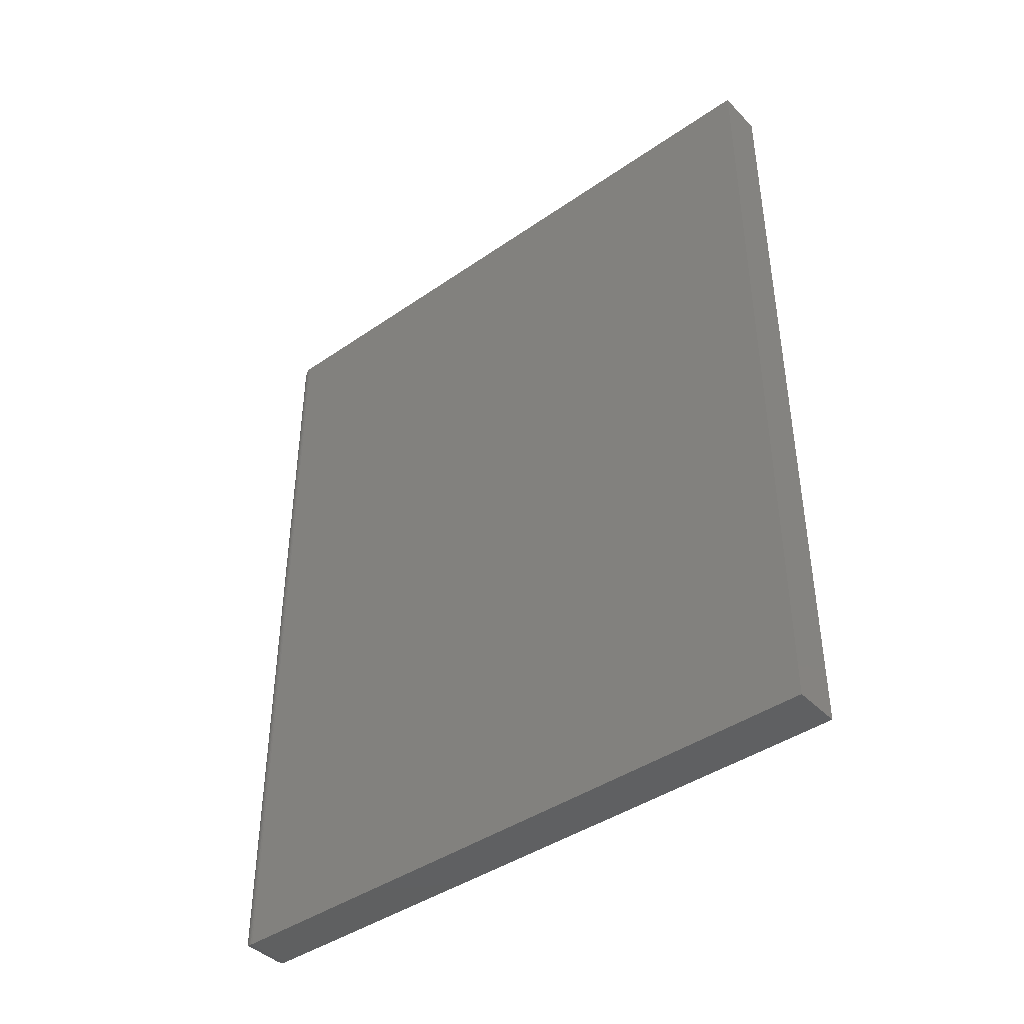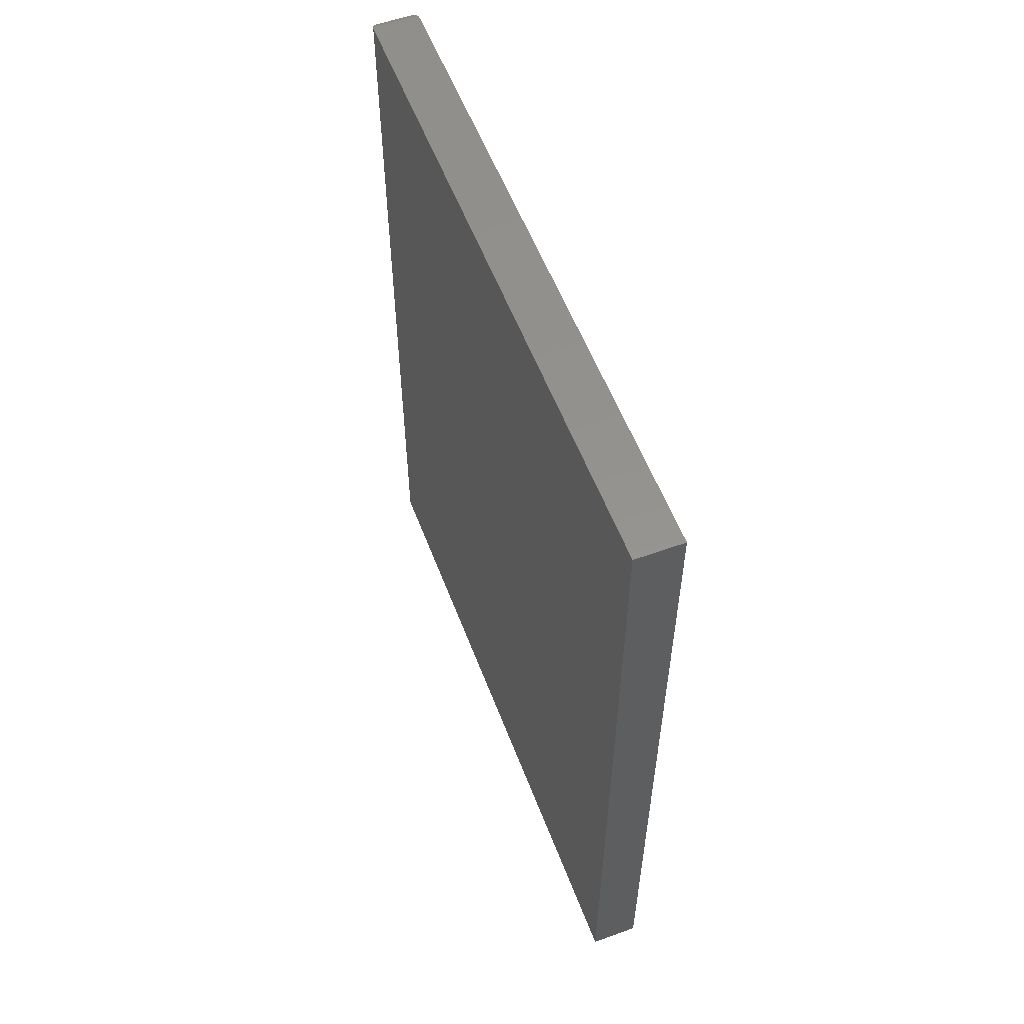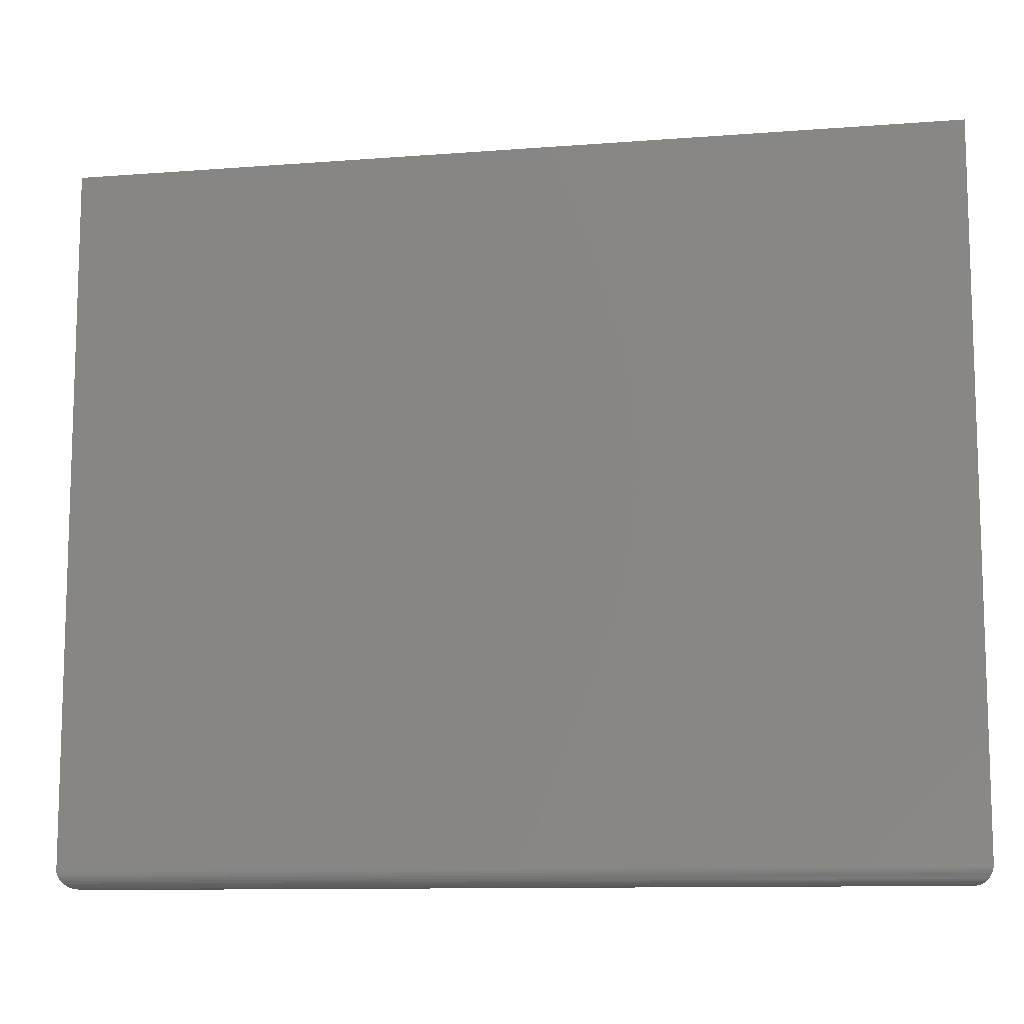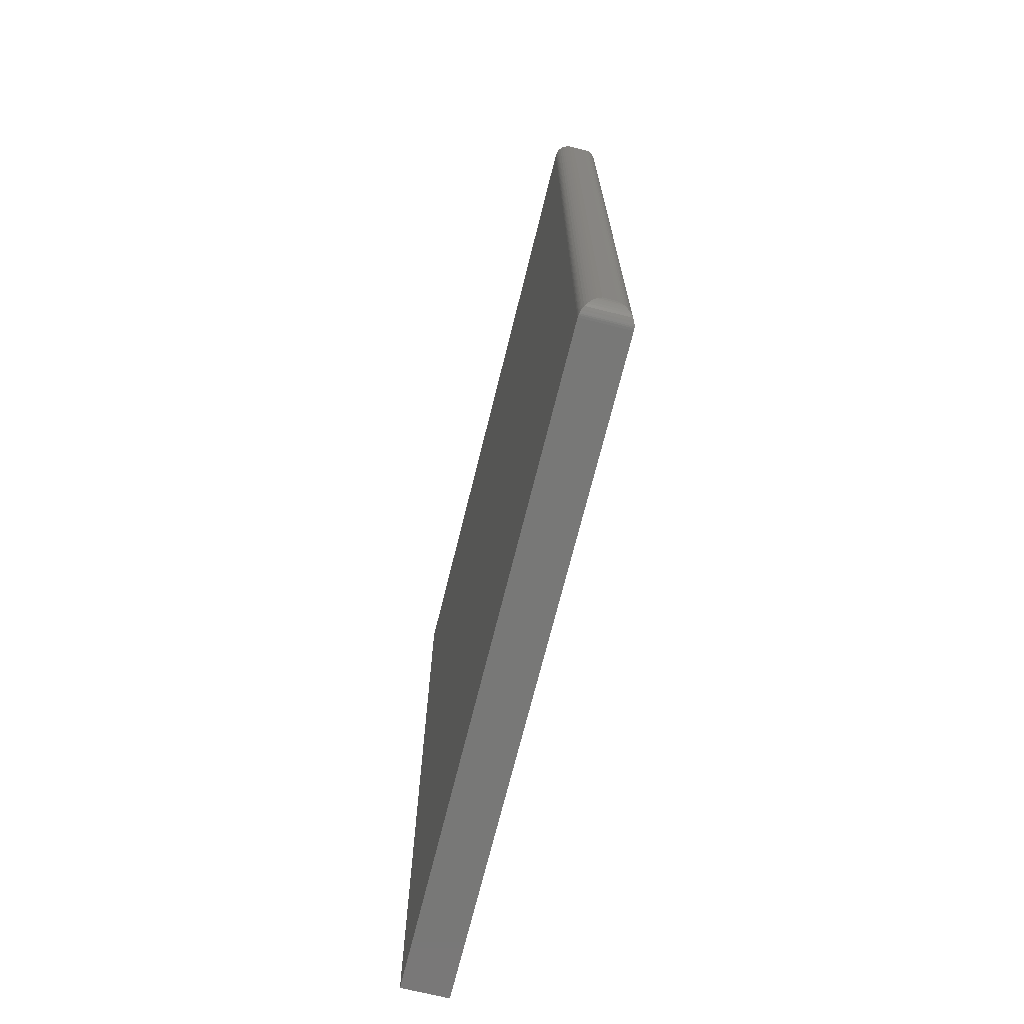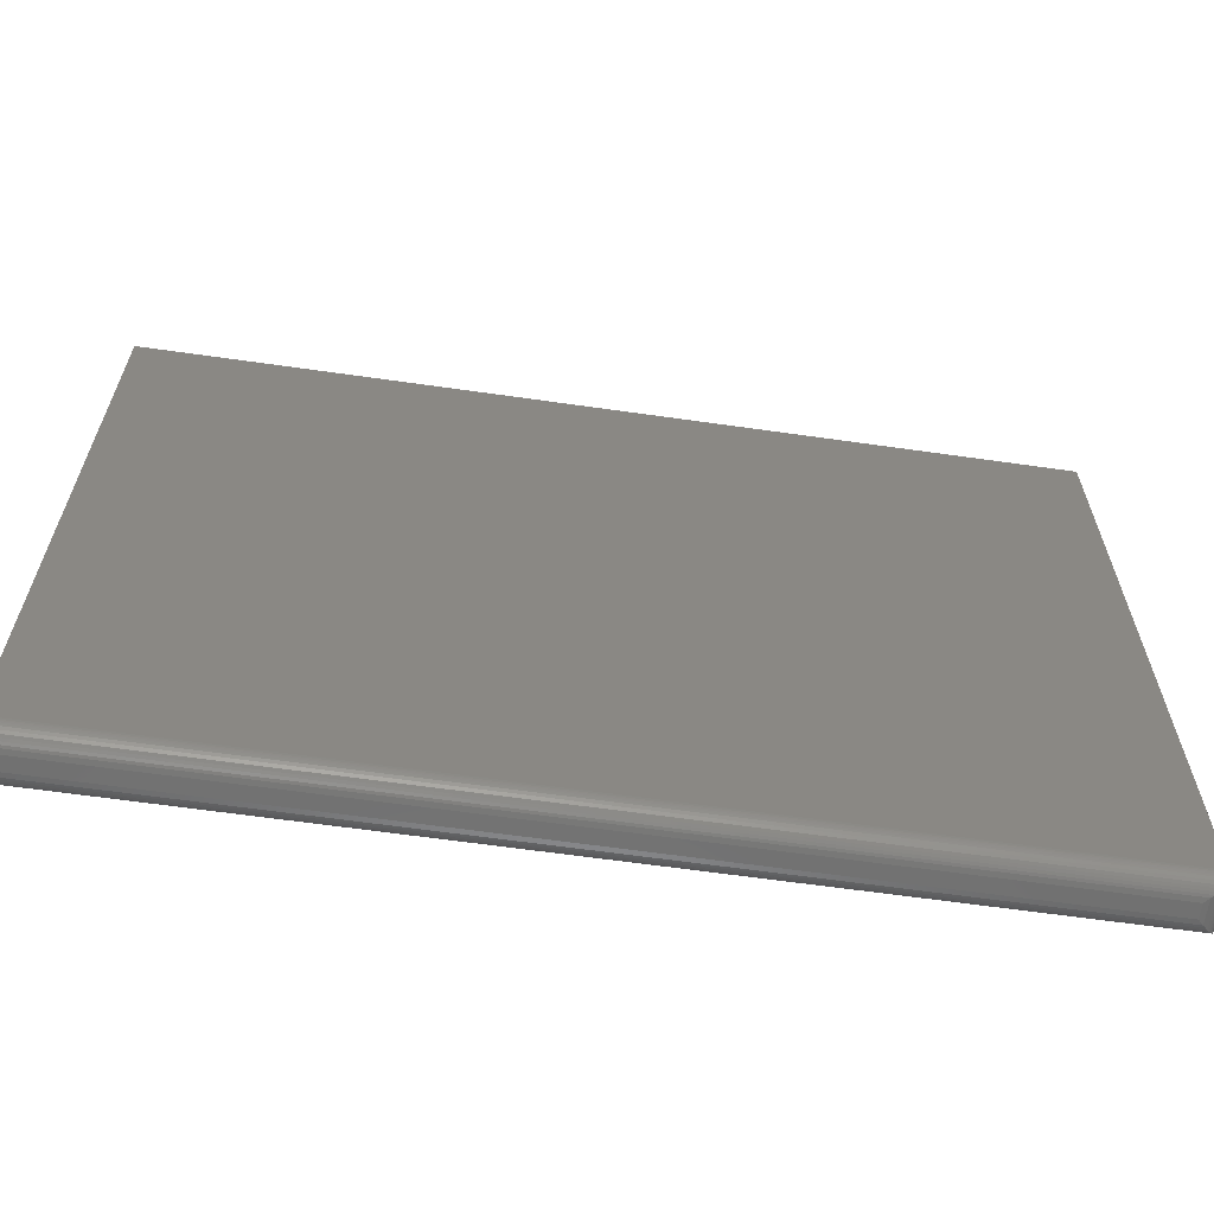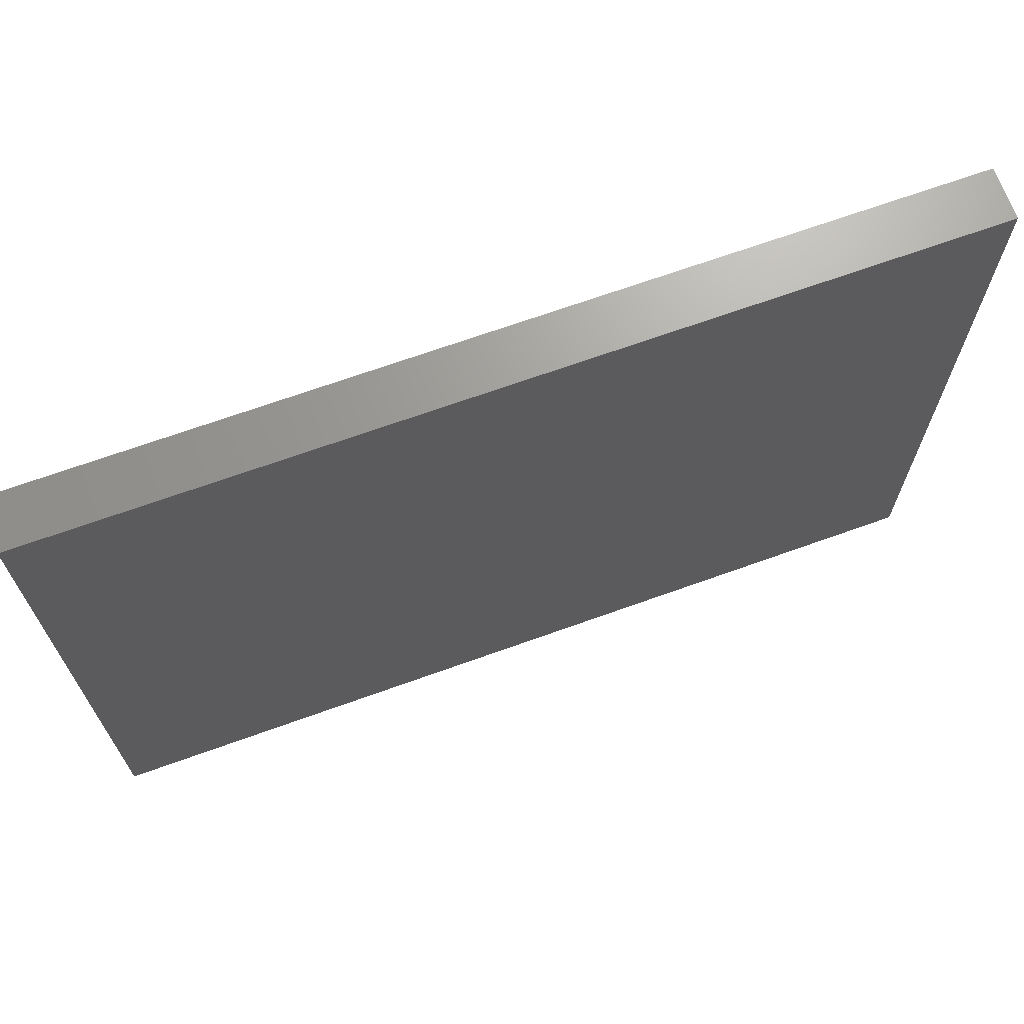
<metadata>
{"format":"stl","ext":"stl","renderer":"f3d","projection":"perspective","resolution":1024,"background":"white","views":[{"elev":-41.9,"azim":-50.2,"up":"+Y"},{"elev":56.3,"azim":-20.7,"up":"+Y"},{"elev":-10.8,"azim":-79.1,"up":"+Z"},{"elev":-70.5,"azim":166.1,"up":"+Y"},{"elev":-63.3,"azim":-98.2,"up":"+Z"},{"elev":68.9,"azim":70.2,"up":"+Z"}]}
</metadata>
<code>
# stl→obj: 56 verts, 108 faces
v 0.08594 -0.75 -0.5703
v 0.08594 0.75 -0.5703
v 0.08594 -0.75 0.6142
v 0.08594 0.75 0.6142
v -5.204e-18 -0.75 -0.5703
v -1.35e-16 -0.75 0.6142
v -3.469e-18 0.75 -0.5703
v -1.35e-16 0.75 0.6142
v 0.05469 -0.7188 -0.6016
v 0.03125 -0.7188 -0.6016
v 0.05469 0.7188 -0.6016
v 0.03125 0.7188 -0.6016
v 0.02332 -0.7267 -0.6005
v 0.02332 0.7267 -0.6005
v 0.00307 -0.7469 -0.5838
v 0.005622 0.7444 -0.5882
v 0.005622 -0.7444 -0.5882
v 0.008839 0.7412 -0.5921
v 0.008839 -0.7412 -0.5921
v 0.01217 0.7378 -0.5951
v 0.01217 -0.7378 -0.5951
v 0.01574 0.7343 -0.5974
v 0.01574 -0.7343 -0.5974
v 0.01947 0.7305 -0.5993
v 0.01947 -0.7305 -0.5993
v 0.0002397 -0.7498 -0.5742
v 0.0002397 0.7498 -0.5742
v 0.0006549 -0.7493 -0.5767
v 0.0006549 0.7493 -0.5767
v 0.001261 -0.7487 -0.5791
v 0.001261 0.7487 -0.5791
v 0.002081 -0.7479 -0.5815
v 0.002081 0.7479 -0.5815
v 0.00307 0.7469 -0.5838
v 0.06262 0.7267 -0.6005
v 0.08032 0.7444 -0.5882
v 0.0771 0.7412 -0.5921
v 0.07377 0.7378 -0.5951
v 0.0702 0.7343 -0.5974
v 0.06647 0.7305 -0.5993
v 0.0857 0.7498 -0.5742
v 0.08528 0.7493 -0.5767
v 0.08468 0.7487 -0.5791
v 0.08386 0.7479 -0.5815
v 0.08287 0.7469 -0.5838
v 0.06262 -0.7267 -0.6005
v 0.06646 -0.7305 -0.5993
v 0.0702 -0.7343 -0.5974
v 0.07377 -0.7378 -0.5951
v 0.0771 -0.7412 -0.5921
v 0.08032 -0.7444 -0.5882
v 0.0857 -0.7498 -0.5742
v 0.08528 -0.7493 -0.5767
v 0.08468 -0.7487 -0.5791
v 0.08386 -0.7479 -0.5815
v 0.08287 -0.7469 -0.5838
f 1 2 3
f 3 2 4
f 5 6 7
f 7 6 8
f 3 6 1
f 1 6 5
f 2 7 4
f 4 7 8
f 9 10 11
f 11 10 12
f 12 13 14
f 12 10 13
f 15 16 17
f 17 16 18
f 17 18 19
f 19 18 20
f 19 20 21
f 21 20 22
f 21 22 23
f 23 22 24
f 23 24 25
f 25 24 14
f 25 14 13
f 5 7 26
f 26 7 27
f 26 27 28
f 28 27 29
f 28 29 30
f 30 29 31
f 30 31 32
f 32 31 33
f 32 33 15
f 15 33 34
f 15 34 16
f 11 14 35
f 11 12 14
f 34 36 16
f 16 36 37
f 16 37 18
f 18 37 38
f 18 38 20
f 20 38 39
f 20 39 22
f 22 39 40
f 22 40 24
f 24 40 35
f 24 35 14
f 7 2 27
f 27 2 41
f 27 41 29
f 29 41 42
f 29 42 31
f 31 42 43
f 31 43 33
f 33 43 44
f 33 44 34
f 34 44 45
f 34 45 36
f 9 35 46
f 9 11 35
f 46 35 40
f 46 40 47
f 47 40 39
f 47 39 48
f 48 39 38
f 48 38 49
f 49 38 37
f 49 37 50
f 50 37 36
f 50 36 51
f 51 36 45
f 2 1 41
f 41 1 52
f 41 52 42
f 42 52 53
f 42 53 43
f 43 53 54
f 43 54 44
f 44 54 55
f 44 55 45
f 45 55 56
f 45 56 51
f 10 46 13
f 10 9 46
f 13 46 47
f 13 47 25
f 25 47 48
f 25 48 23
f 23 48 49
f 23 49 21
f 21 49 50
f 21 50 19
f 19 50 51
f 19 51 17
f 17 51 56
f 1 5 52
f 52 5 26
f 52 26 53
f 53 26 28
f 53 28 54
f 54 28 30
f 54 30 55
f 55 30 32
f 55 32 56
f 56 32 15
f 56 15 17
f 4 8 3
f 3 8 6

</code>
